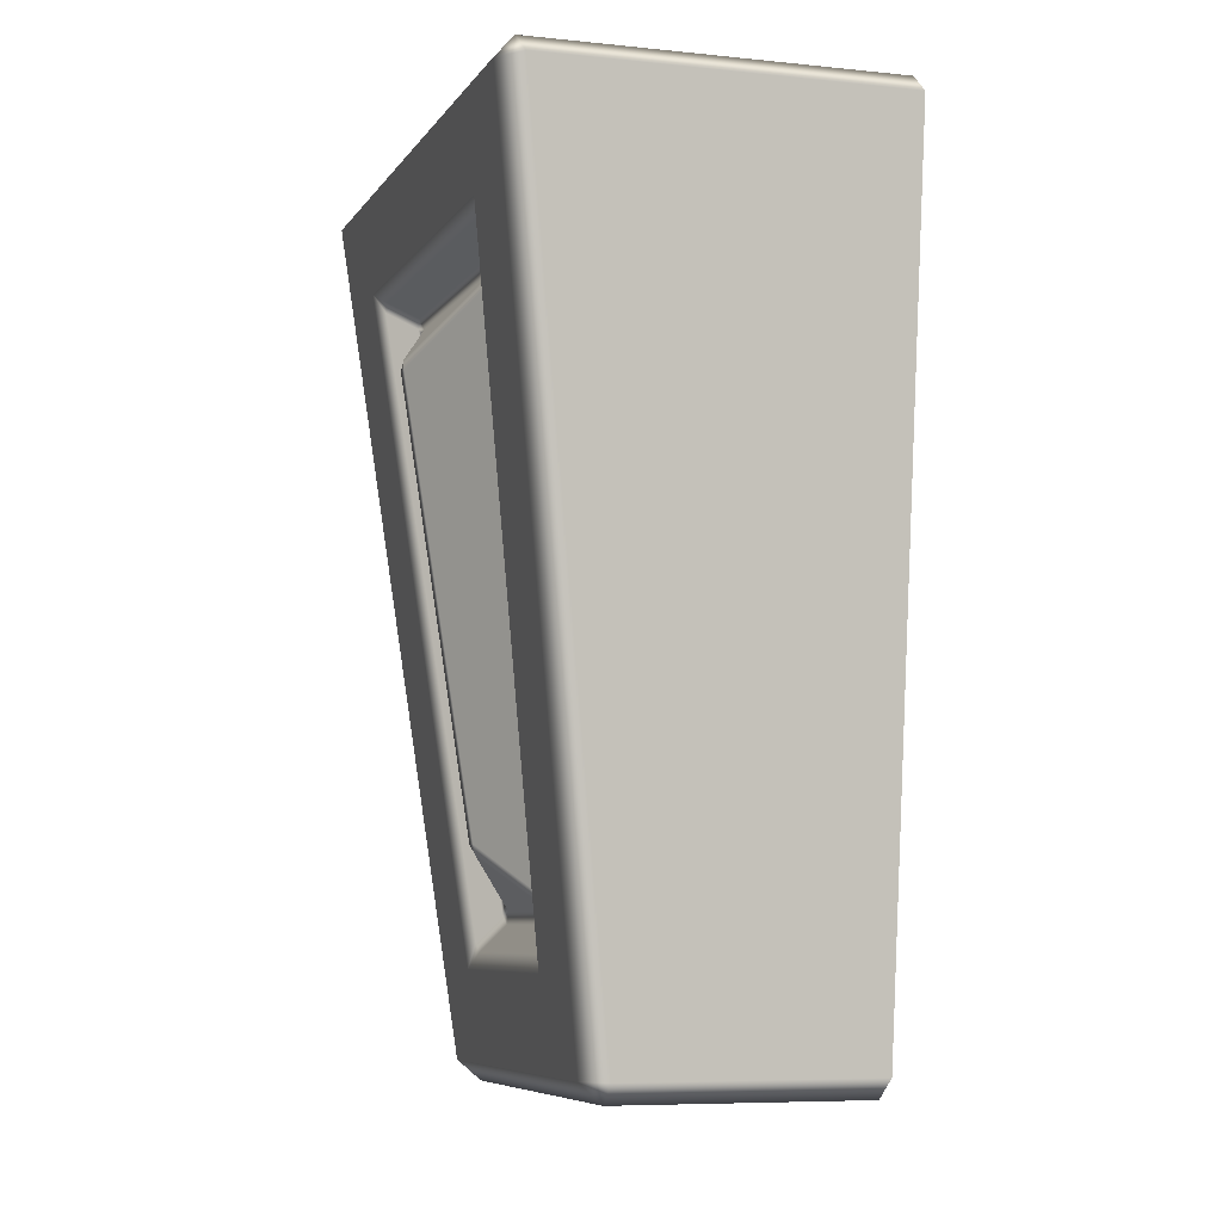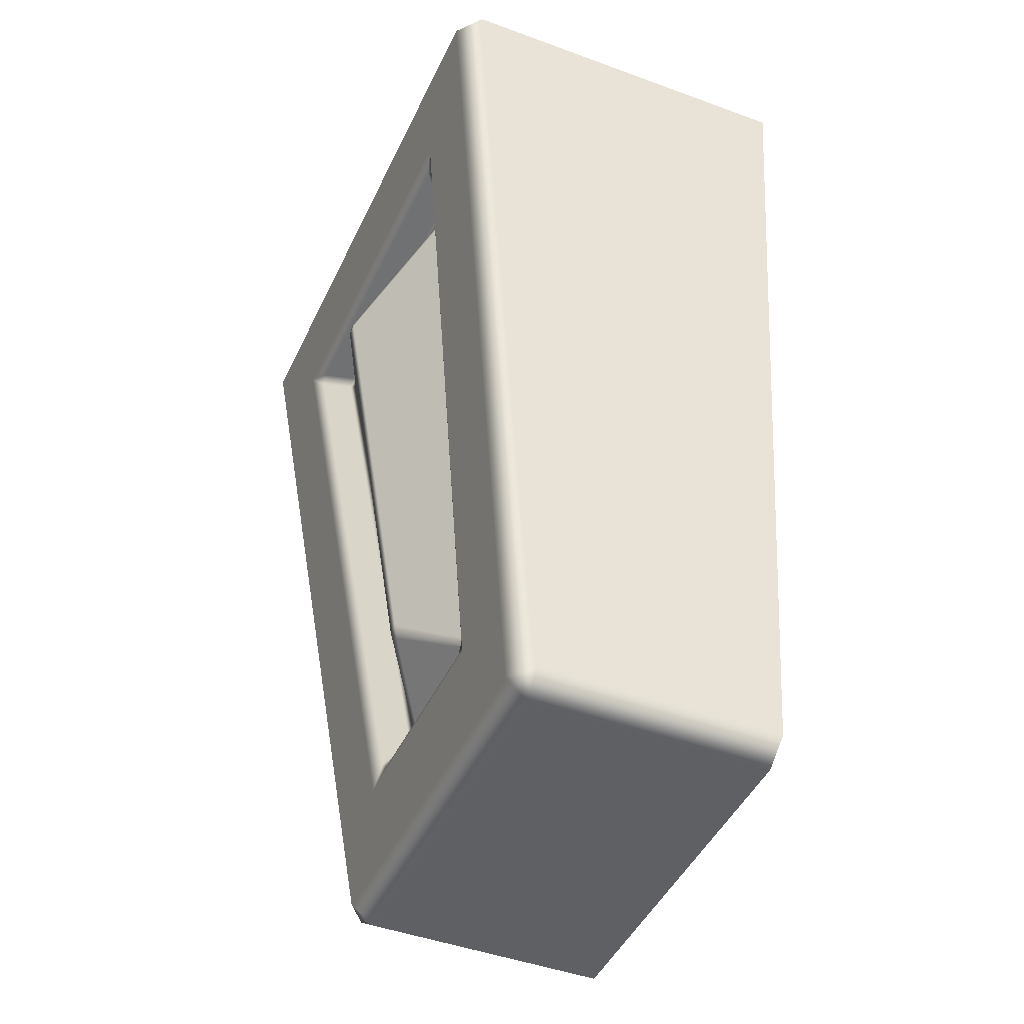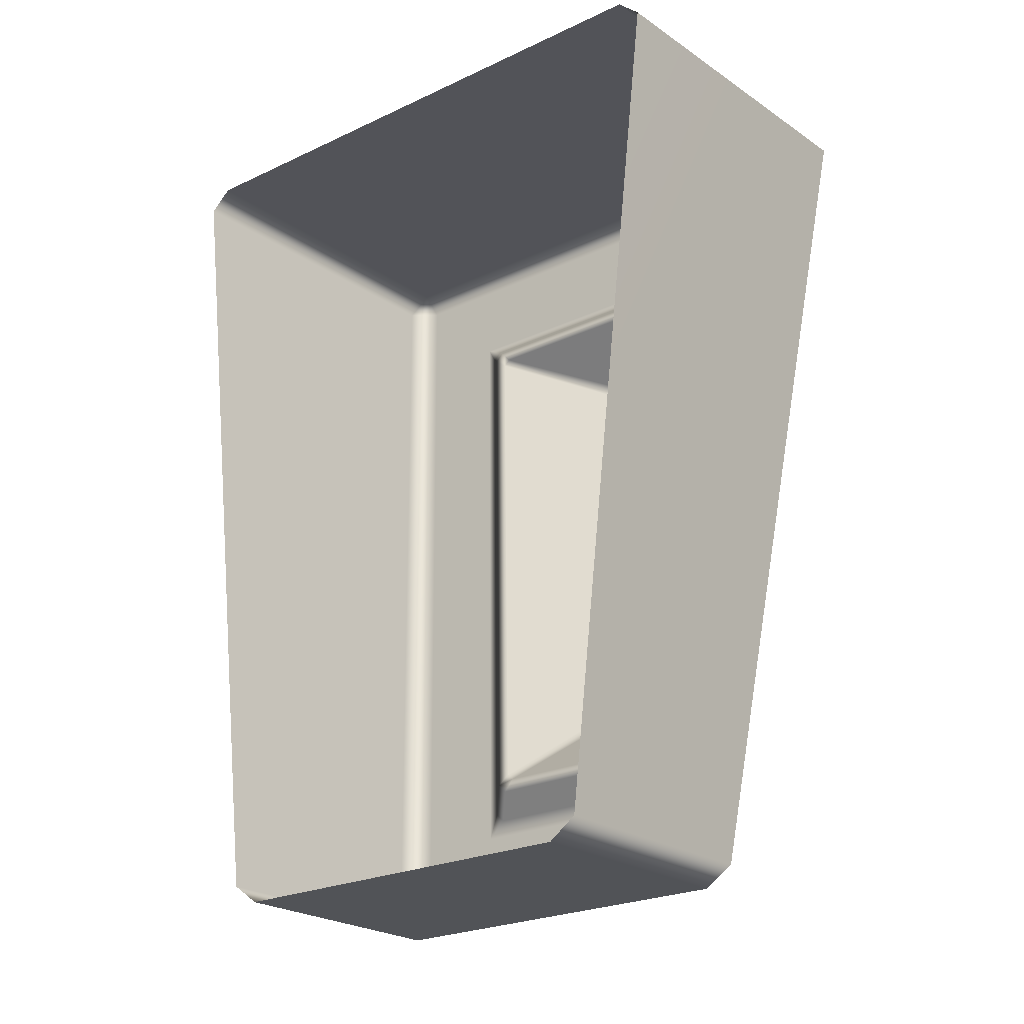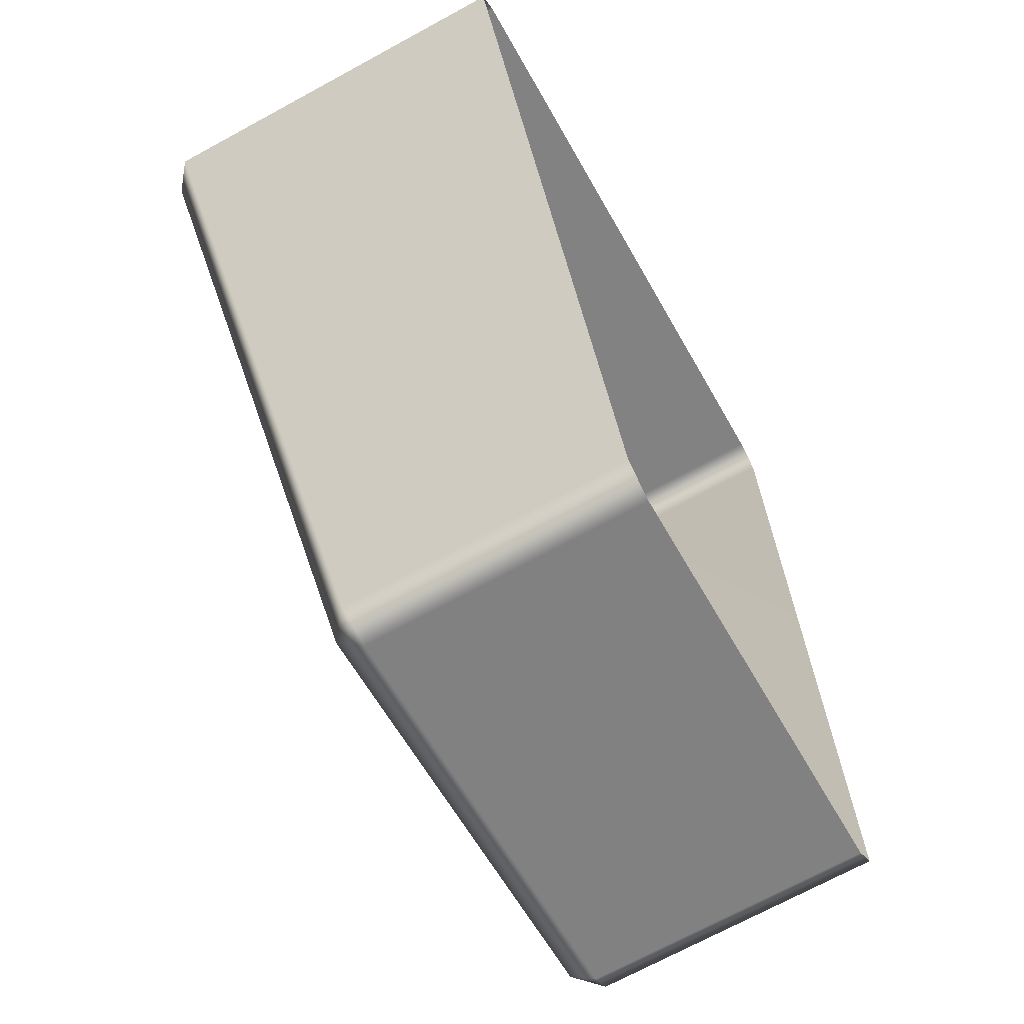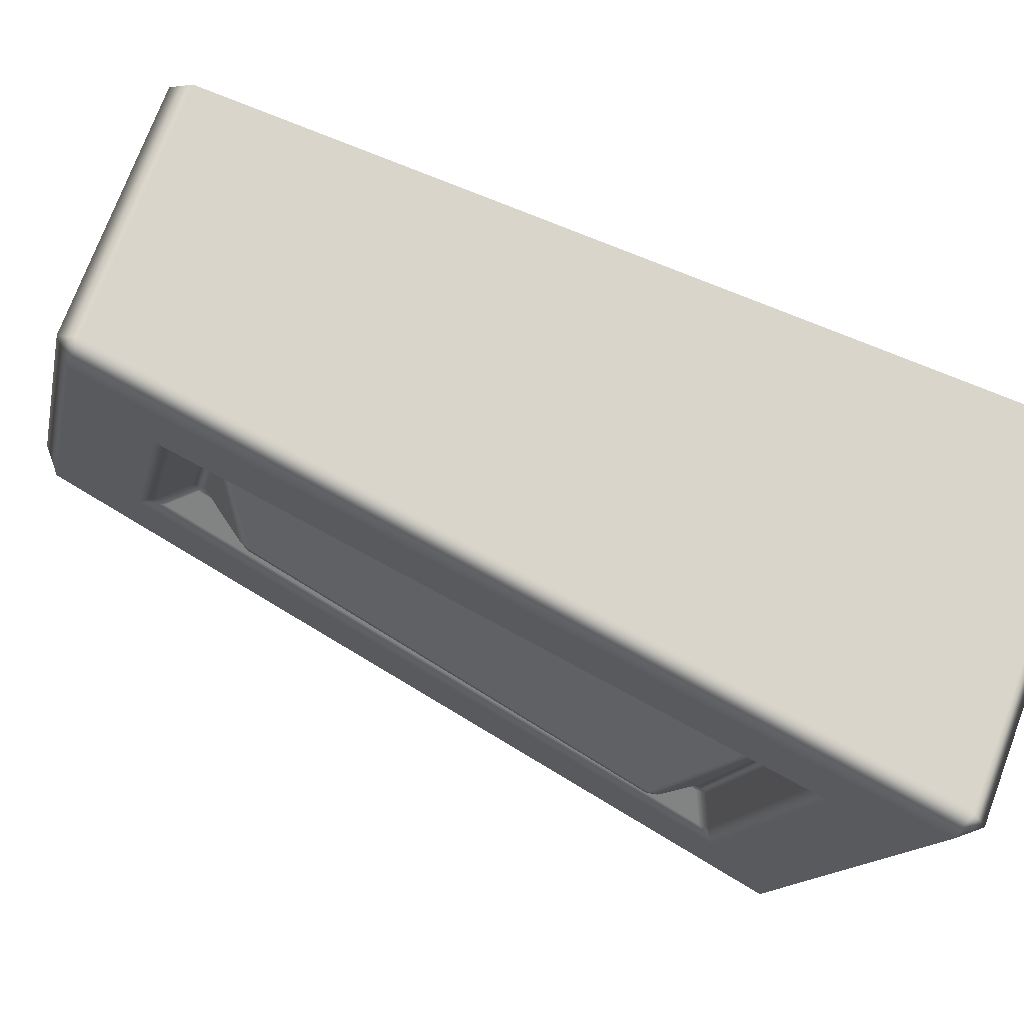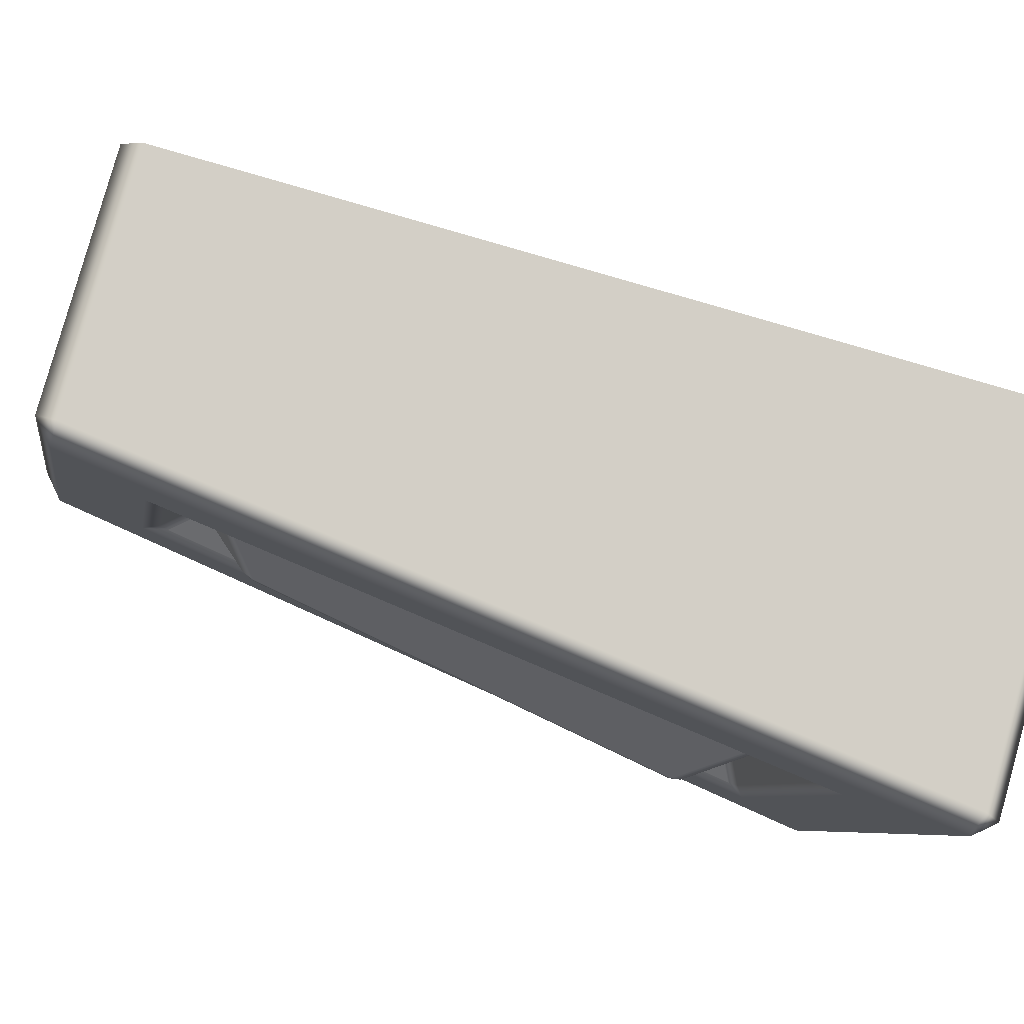
<metadata>
{"format":"obj","ext":"obj","renderer":"f3d","projection":"perspective","resolution":1024,"background":"white","views":[{"elev":-6.6,"azim":-46.2,"up":"+Y"},{"elev":-44.0,"azim":-51.9,"up":"+Y"},{"elev":-22.4,"azim":101.6,"up":"+Y"},{"elev":29.8,"azim":-5.0,"up":"+Z"},{"elev":-76.5,"azim":66.5,"up":"+Z"},{"elev":-69.2,"azim":72.0,"up":"+Z"}]}
</metadata>
<code>
o Bistro_Research_Exterior_Paris_Building_01_paris_buildi_7a17df0
v 3.376 11.63 -16.23
v 3.6 11.63 -16.11
v 3.568 11.03 -16.05
v 3.409 11.03 -16.14
v 3.387 11.03 -16.13
v 3.354 11.63 -16.22
v 3.327 11.56 -16.16
v 3.195 11.56 -15.91
v 3.154 11.63 -15.85
v 3.353 11.09 -16.08
v 3.252 11.03 -15.88
v 3.256 11.03 -15.85
v 3.415 11.03 -15.77
v 3.383 11.63 -15.71
v 3.159 11.63 -15.83
v 3.272 11.09 -15.93
v 3.283 11.1 -15.94
v 3.207 11.55 -15.92
v 3.279 11.11 -15.94
v 3.349 11.1 -16.06
v 3.303 11.12 -15.95
v 3.351 11.11 -16.07
v 3.355 11.12 -16.04
v 3.358 11.13 -16.05
v 3.327 11.55 -16.14
v 3.305 11.13 -15.96
v 3.324 11.55 -16.14
v 3.335 11.53 -16.12
v 3.209 11.55 -15.92
v 3.332 11.54 -16.11
v 3.235 11.54 -15.93
v 3.233 11.53 -15.93
v 3.299 11.13 -15.94
v 3.239 11.53 -15.93
v 3.24 11.53 -15.94
v 3.329 11.53 -16.1
v 3.302 11.13 -15.95
v 3.331 11.53 -16.11
v 3.252 11.49 -16.04
v 3.25 11.48 -16.03
v 3.254 11.48 -16.04
v 3.292 11.17 -16.01
v 3.353 11.13 -16.04
v 3.296 11.17 -16.02
v 3.297 11.16 -16.01
v 3.351 11.13 -16.04
v 3.558 11.01 -16.03
v 3.401 11.01 -16.12
v 3.425 11.01 -15.79
v 3.268 11.01 -15.87
v 3.391 11.64 -15.72
v 3.165 11.64 -15.84
v 3.592 11.64 -16.1
v 3.366 11.64 -16.22
f 1 2 3
f 4 1 3
f 1 4 5
f 6 1 5
f 6 5 7
f 6 7 8
f 9 6 8
f 5 10 7
f 5 11 10
f 11 12 9
f 12 13 14
f 15 12 14
f 12 15 9
f 11 9 16
f 11 16 10
f 9 8 16
f 10 16 17
f 16 8 18
f 16 19 17
f 19 16 18
f 20 10 17
f 17 19 21
f 10 20 22
f 7 10 22
f 20 17 23
f 17 21 23
f 22 20 24
f 20 23 24
f 25 7 22
f 23 21 26
f 7 25 27
f 8 7 27
f 25 22 28
f 22 24 28
f 29 8 27
f 8 29 18
f 27 25 30
f 25 28 30
f 29 27 31
f 27 30 31
f 18 29 32
f 29 31 32
f 18 32 33
f 19 18 33
f 19 33 21
f 21 33 26
f 32 31 34
f 33 32 34
f 31 30 35
f 31 35 34
f 30 36 35
f 30 28 36
f 37 33 34
f 33 37 26
f 28 38 36
f 28 24 38
f 35 36 39
f 36 38 39
f 35 39 40
f 34 35 40
f 38 41 39
f 39 41 40
f 34 40 42
f 40 41 42
f 37 34 42
f 38 43 41
f 24 43 38
f 41 44 42
f 43 44 41
f 37 42 45
f 45 42 44
f 26 37 45
f 43 46 44
f 46 45 44
f 46 43 24
f 46 26 45
f 23 46 24
f 46 23 26
f 3 47 4
f 47 48 4
f 4 48 5
f 47 49 48
f 5 48 11
f 49 50 48
f 48 50 11
f 50 49 13
f 50 12 11
f 12 50 13
f 14 51 15
f 51 52 15
f 9 15 52
f 52 51 53
f 9 52 6
f 54 52 53
f 52 54 6
f 54 53 2
f 6 54 1
f 1 54 2

</code>
